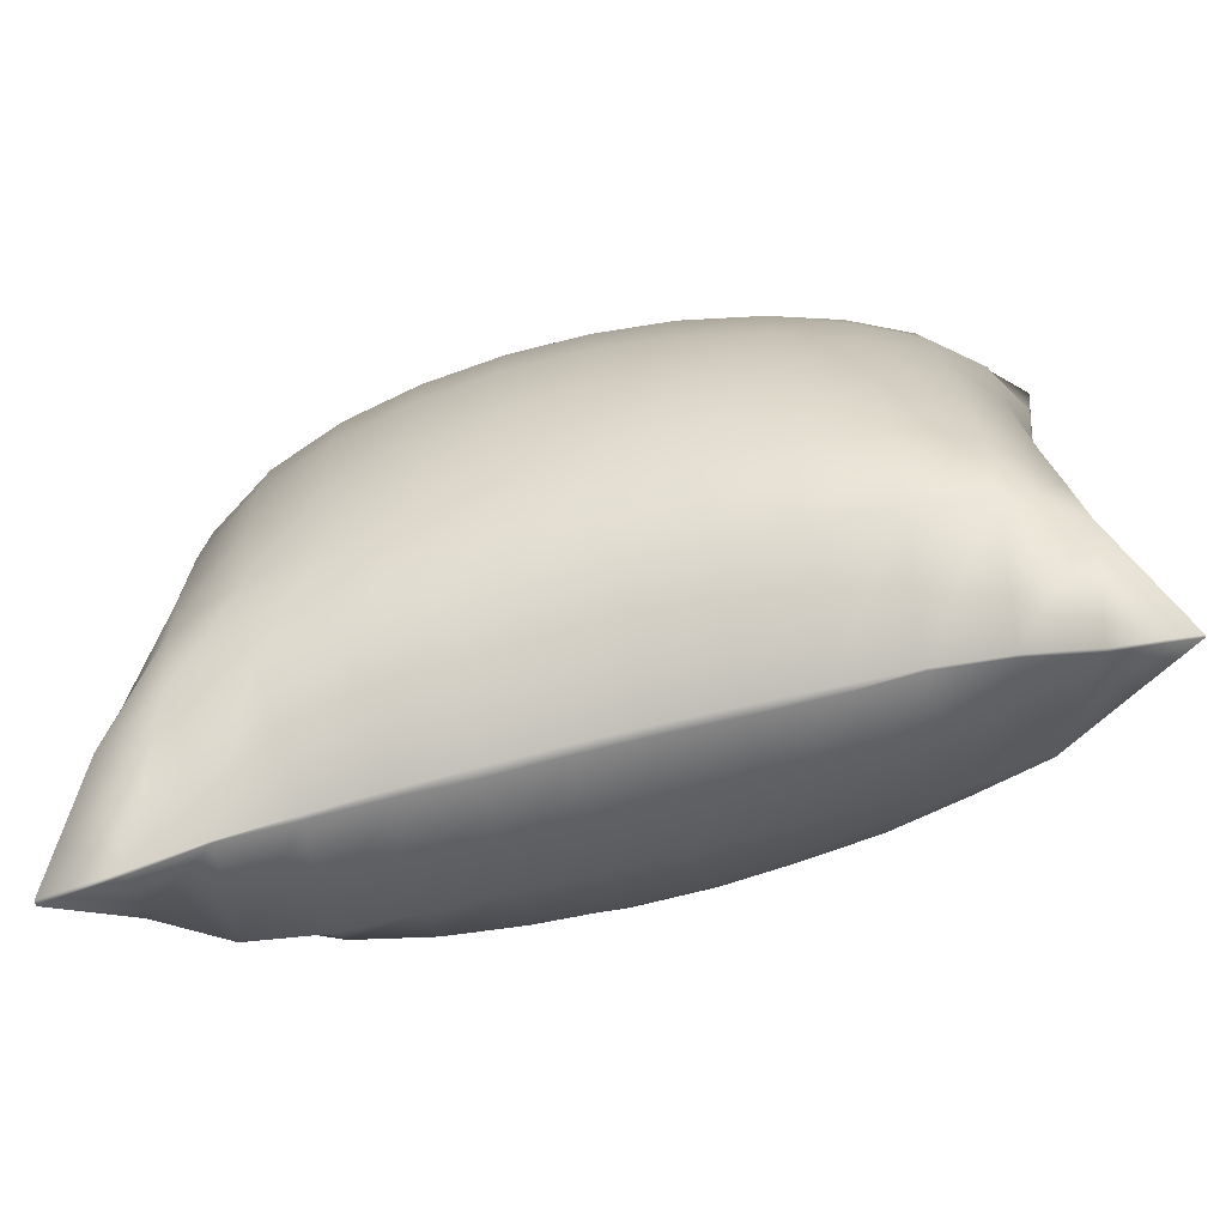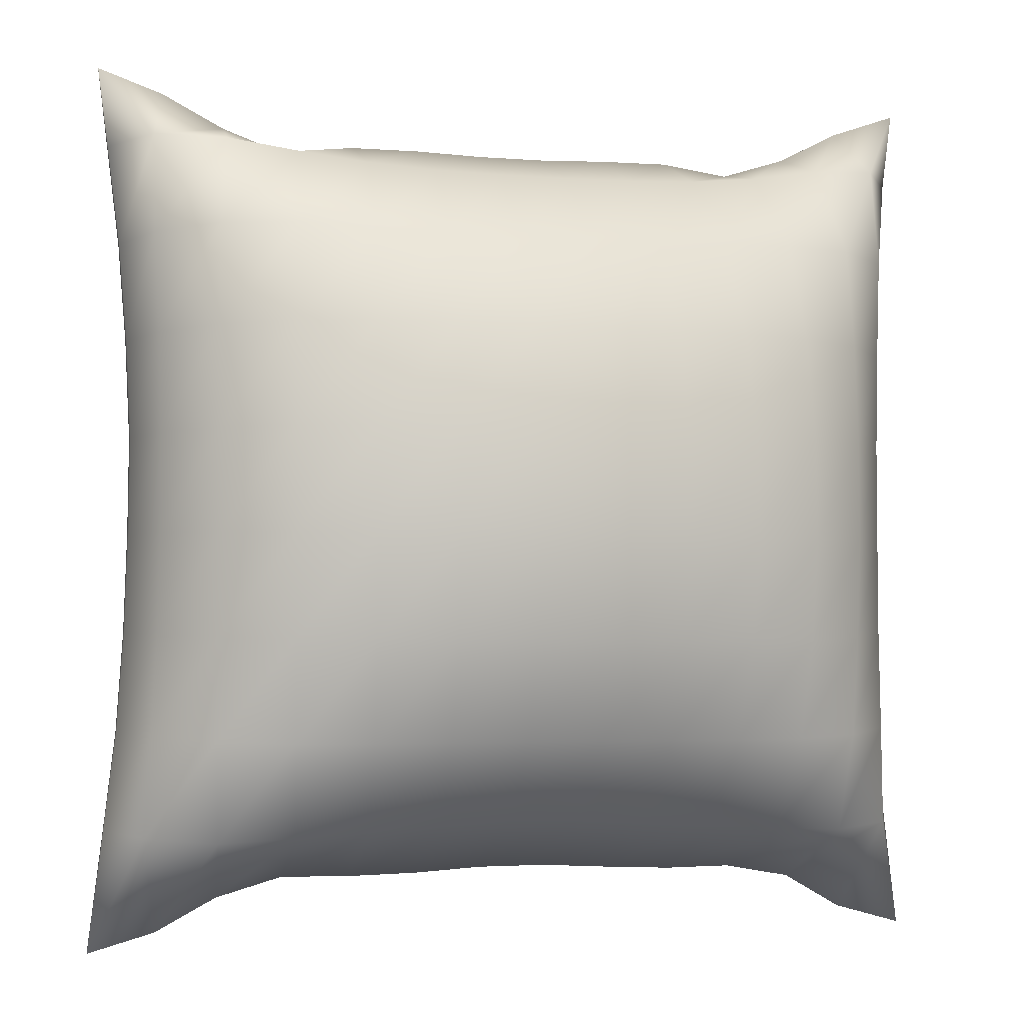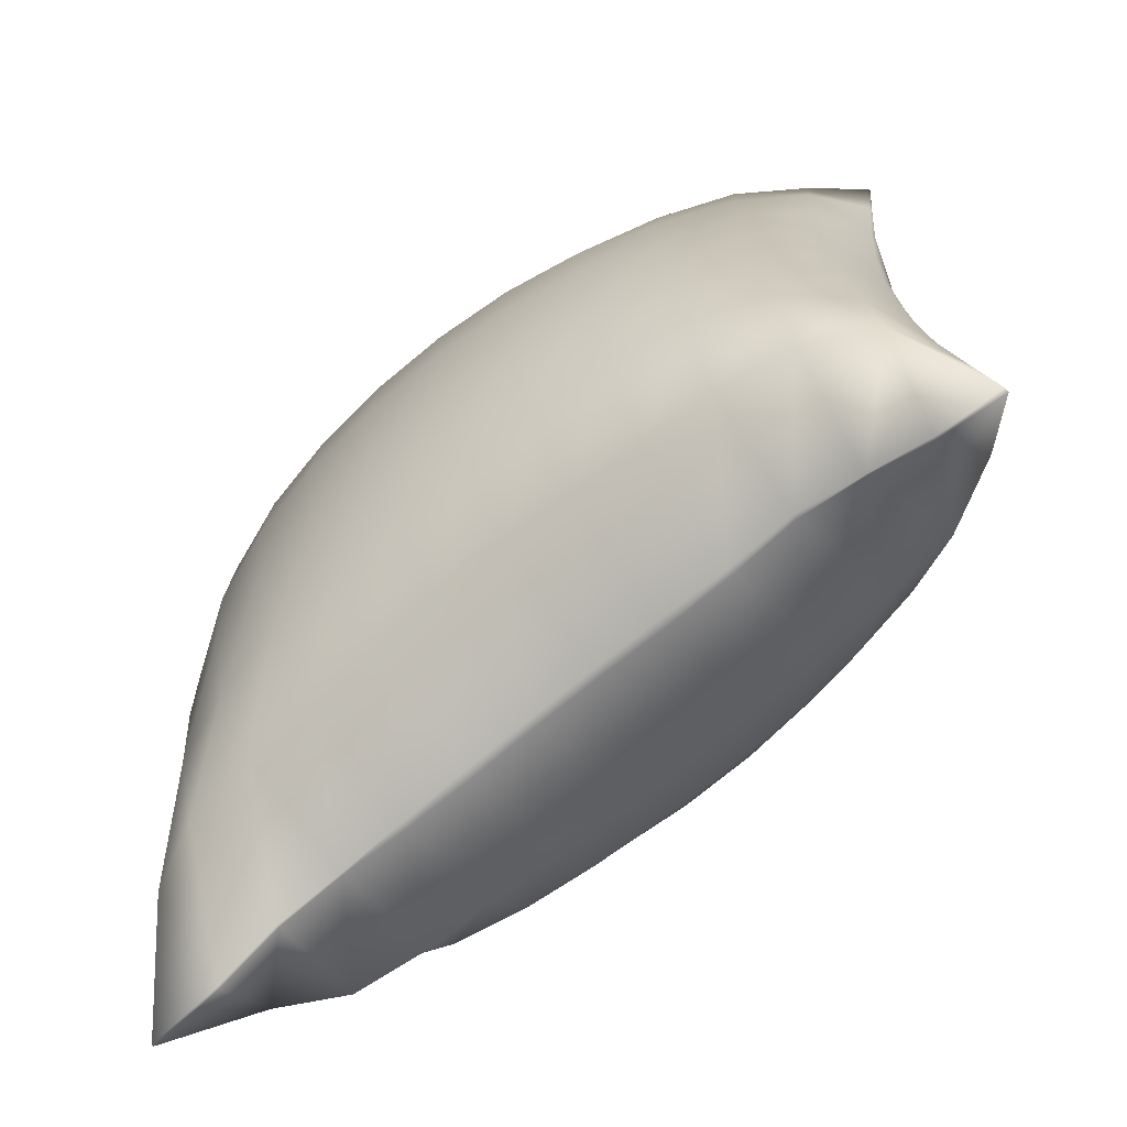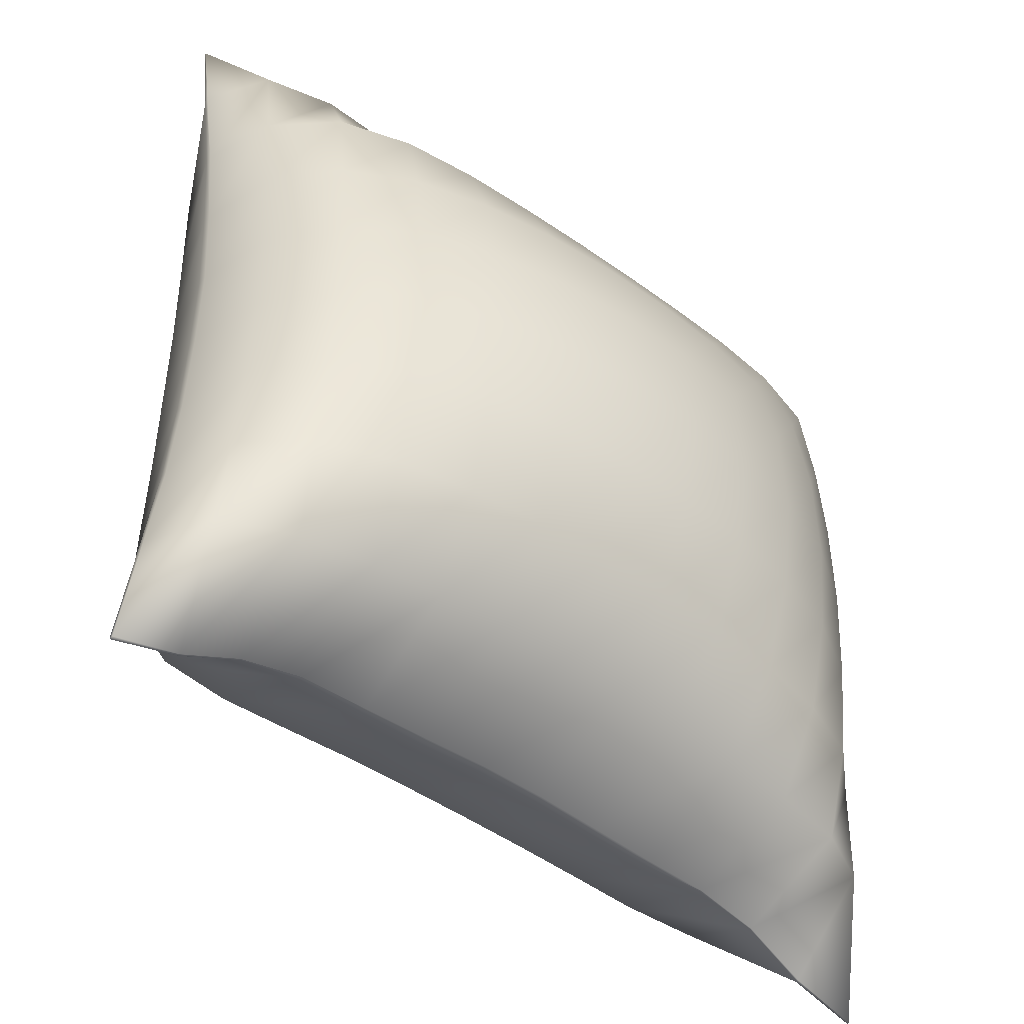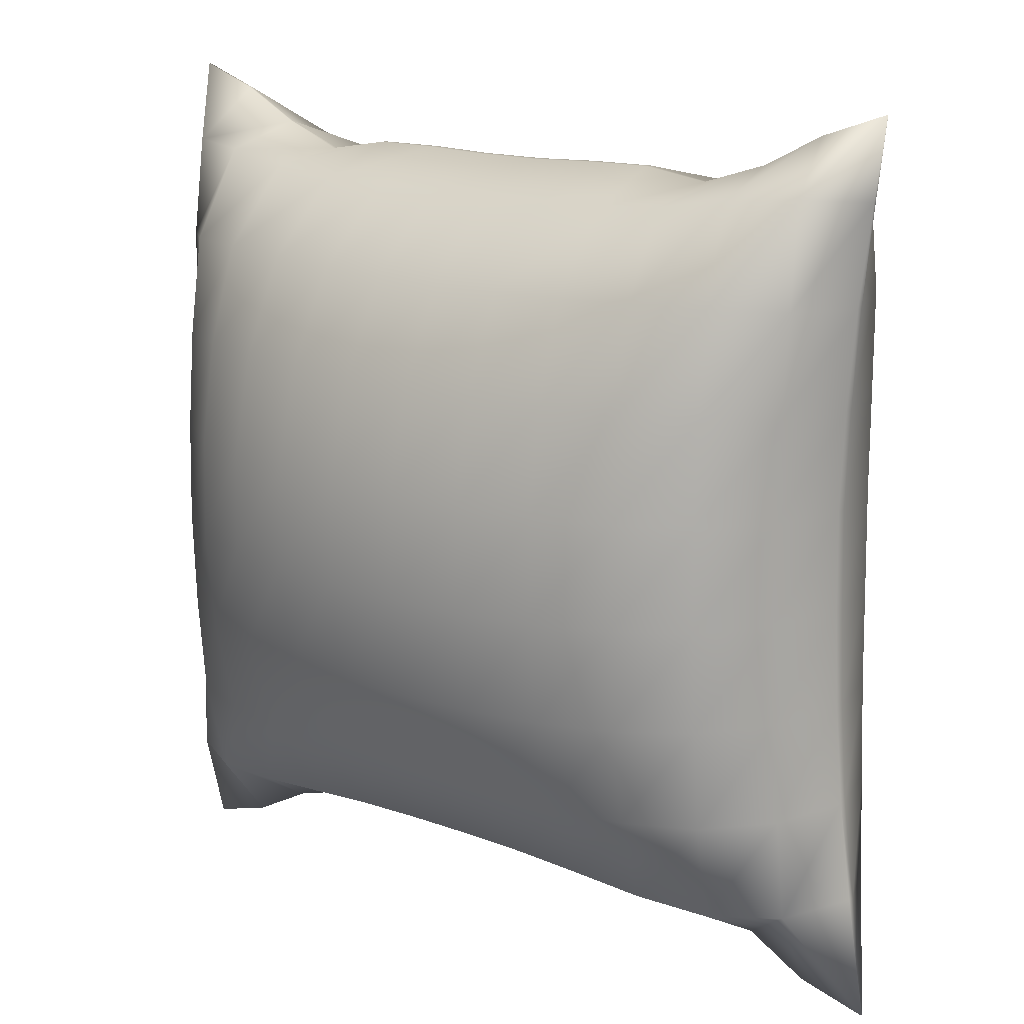
<metadata>
{"format":"obj","ext":"obj","renderer":"f3d","projection":"perspective","resolution":1024,"background":"white","views":[{"elev":-74.9,"azim":-165.7,"up":"+Z"},{"elev":-2.5,"azim":163.5,"up":"+Z"},{"elev":-72.4,"azim":40.2,"up":"+Z"},{"elev":-45.8,"azim":140.7,"up":"+Z"},{"elev":15.0,"azim":-140.9,"up":"+Z"}]}
</metadata>
<code>
o Cube_Cube.002
v -7.231 0.03345 7.469
v -7.232 0.05016 7.47
v -7.309 -0.1303 -7.246
v -7.305 -0.09778 -7.242
v 7.244 -0.05693 7.481
v 7.242 -0.0297 7.48
v 7.337 0.04733 -7.241
v 7.341 0.1288 -7.245
v 6.234 0.07024 -6.936
v 5.193 0.04925 -6.403
v 4.09 -0.04208 -6.087
v 2.941 -0.02632 -6.111
v 1.781 -0.06246 -6.086
v 0.6232 -0.07136 -6.019
v -0.5335 -0.08258 -6.018
v -1.69 -0.09529 -6.085
v -2.848 -0.08828 -6.139
v -4 -0.05637 -6.138
v -5.139 -0.1036 -6.344
v -6.152 -0.1222 -6.922
v -6.152 -0.06744 -6.918
v -5.134 -0.06315 -6.344
v -4.002 -0.02317 -6.132
v -2.85 0.02656 -6.139
v -1.69 0.05378 -6.084
v -0.5319 0.06326 -6.018
v 0.6251 0.07518 -6.019
v 1.782 0.09 -6.086
v 2.941 0.07944 -6.111
v 4.091 0.0321 -6.094
v 5.203 0.07345 -6.398
v 6.236 0.1226 -6.94
v -6.1 0.001929 7.078
v -5.059 -0.01052 6.554
v -3.952 -0.01825 6.206
v -2.811 -0.06016 6.368
v -1.664 -0.07896 6.353
v -0.5232 -0.08266 6.312
v 0.6133 -0.08108 6.313
v 1.755 -0.07203 6.35
v 2.902 -0.04591 6.35
v 4.043 -0.002755 6.163
v 5.134 -0.01845 6.564
v 6.166 -0.04798 7.103
v 6.166 -0.007325 7.102
v 5.131 0.00921 6.565
v 4.042 0.07075 6.162
v 2.902 0.0571 6.352
v 1.755 0.07612 6.351
v 0.6128 0.08058 6.313
v -0.5238 0.07854 6.312
v -1.664 0.07059 6.352
v -2.811 0.04803 6.366
v -3.954 0.04902 6.208
v -5.062 0.01574 6.554
v -6.1 0.04522 7.08
v -7.042 -0.138 -5.239
v -6.833 -0.1273 -3.603
v -6.713 -0.1248 -1.975
v -6.654 -0.1193 -0.3582
v -6.634 -0.1022 1.256
v -6.711 -0.07944 2.876
v -6.847 -0.04789 4.506
v -7.054 0.001189 6.151
v -7.059 0.05761 6.151
v -6.849 0.06603 4.506
v -6.712 0.07041 2.877
v -6.635 0.06613 1.257
v -6.655 0.05701 -0.3574
v -6.714 0.03396 -1.974
v -6.833 0.001234 -3.601
v -7.038 -0.03313 -5.238
v 7.083 -0.0613 6.16
v 6.882 -0.0693 4.514
v 6.754 -0.07338 2.883
v 6.681 -0.06883 1.263
v 6.704 -0.05949 -0.3525
v 6.764 -0.03628 -1.97
v 6.881 -0.003085 -3.597
v 7.085 0.03134 -5.235
v 7.089 0.1374 -5.235
v 6.881 0.1259 -3.599
v 6.763 0.1232 -1.971
v 6.703 0.1174 -0.3531
v 6.68 0.1002 1.262
v 6.752 0.07755 2.882
v 6.88 0.04584 4.513
v 7.079 -0.004091 6.16
v 6.577 1.248 -5.291
v 6.481 1.305 -3.631
v 6.401 1.343 -1.988
v 6.367 1.36 -0.3537
v 6.356 1.339 1.28
v 6.392 1.289 2.92
v 6.453 1.201 4.575
v 6.443 0.9808 6.235
v 5.47 1.809 -5.357
v 5.554 2.173 -3.701
v 5.559 2.323 -2.031
v 5.562 2.391 -0.3649
v 5.553 2.363 1.302
v 5.537 2.244 2.971
v 5.504 2.024 4.642
v 5.293 1.305 6.169
v 4.232 1.941 -5.287
v 4.375 2.636 -3.738
v 4.442 2.963 -2.07
v 4.471 3.103 -0.3797
v 4.46 3.065 1.315
v 4.407 2.844 3.001
v 4.303 2.406 4.646
v 4.1 1.372 5.997
v 3.016 1.976 -5.208
v 3.137 2.873 -3.738
v 3.215 3.348 -2.093
v 3.25 3.552 -0.3937
v 3.238 3.501 1.317
v 3.178 3.189 3.002
v 3.07 2.573 4.604
v 2.929 1.384 5.867
v 1.824 1.972 -5.143
v 1.893 2.997 -3.736
v 1.949 3.569 -2.108
v 1.975 3.814 -0.4061
v 1.966 3.753 1.312
v 1.922 3.381 2.995
v 1.848 2.645 4.564
v 1.775 1.391 5.797
v 0.6322 1.974 -5.116
v 0.6508 3.05 -3.739
v 0.6688 3.671 -2.12
v 0.6787 3.936 -0.4166
v 0.6765 3.87 1.305
v 0.6616 3.466 2.987
v 0.6376 2.672 4.542
v 0.6183 1.404 5.772
v -0.5625 1.963 -5.118
v -0.593 3.042 -3.744
v -0.6147 3.666 -2.127
v -0.6231 3.933 -0.4237
v -0.6168 3.867 1.298
v -0.5974 3.462 2.981
v -0.5691 2.667 4.537
v -0.5409 1.4 5.768
v -1.756 1.939 -5.151
v -1.837 2.973 -3.752
v -1.895 3.557 -2.128
v -1.919 3.807 -0.4263
v -1.905 3.747 1.293
v -1.854 3.373 2.976
v -1.776 2.631 4.546
v -1.697 1.381 5.786
v -2.951 1.917 -5.223
v -3.081 2.831 -3.764
v -3.162 3.326 -2.123
v -3.194 3.54 -0.4238
v -3.175 3.495 1.289
v -3.106 3.182 2.974
v -2.99 2.558 4.574
v -2.846 1.359 5.834
v -4.165 1.871 -5.319
v -4.317 2.576 -3.771
v -4.388 2.931 -2.106
v -4.414 3.09 -0.4149
v -4.397 3.065 1.283
v -4.334 2.852 2.97
v -4.218 2.403 4.612
v -4.005 1.345 5.95
v -5.395 1.695 -5.388
v -5.489 2.095 -3.737
v -5.501 2.283 -2.067
v -5.504 2.378 -0.3983
v -5.493 2.374 1.271
v -5.473 2.274 2.943
v -5.43 2.067 4.616
v -5.192 1.313 6.132
v -6.494 1.117 -5.323
v -6.415 1.228 -3.659
v -6.343 1.304 -2.013
v -6.311 1.351 -0.3763
v -6.302 1.356 1.259
v -6.34 1.331 2.9
v -6.408 1.276 4.556
v -6.357 1.064 6.225
v -6.494 -1.289 -5.301
v -6.407 -1.353 -3.638
v -6.328 -1.392 -1.994
v -6.296 -1.41 -0.3586
v -6.287 -1.389 1.276
v -6.325 -1.337 2.917
v -6.385 -1.245 4.574
v -6.364 -1.011 6.234
v -5.376 -1.827 -5.361
v -5.464 -2.203 -3.708
v -5.474 -2.36 -2.037
v -5.479 -2.43 -0.369
v -5.471 -2.402 1.299
v -5.454 -2.277 2.97
v -5.417 -2.046 4.641
v -5.207 -1.309 6.161
v -4.138 -1.945 -5.29
v -4.281 -2.652 -3.742
v -4.352 -2.989 -2.074
v -4.382 -3.131 -0.3828
v -4.372 -3.09 1.314
v -4.317 -2.862 3
v -4.211 -2.409 4.643
v -4.011 -1.372 5.996
v -2.927 -1.969 -5.205
v -3.045 -2.882 -3.741
v -3.123 -3.365 -2.096
v -3.159 -3.57 -0.3958
v -3.147 -3.517 1.317
v -3.088 -3.199 3.002
v -2.98 -2.573 4.601
v -2.841 -1.383 5.865
v -1.734 -1.98 -5.147
v -1.803 -3.005 -3.738
v -1.857 -3.581 -2.111
v -1.883 -3.826 -0.4074
v -1.875 -3.763 1.312
v -1.832 -3.386 2.994
v -1.759 -2.645 4.563
v -1.687 -1.392 5.798
v -0.5416 -1.982 -5.118
v -0.5601 -3.058 -3.74
v -0.5773 -3.678 -2.121
v -0.5868 -3.942 -0.4169
v -0.5853 -3.875 1.305
v -0.5718 -3.469 2.987
v -0.549 -2.674 4.542
v -0.5294 -1.406 5.772
v 0.653 -1.972 -5.119
v 0.6839 -3.049 -3.744
v 0.7065 -3.67 -2.127
v 0.715 -3.934 -0.4231
v 0.708 -3.868 1.299
v 0.6872 -3.464 2.981
v 0.6578 -2.67 4.537
v 0.6301 -1.403 5.769
v 1.846 -1.95 -5.153
v 1.929 -2.978 -3.751
v 1.988 -3.554 -2.126
v 2.011 -3.802 -0.4249
v 1.996 -3.743 1.293
v 1.944 -3.372 2.976
v 1.865 -2.634 4.547
v 1.786 -1.382 5.785
v 3.041 -1.931 -5.226
v 3.174 -2.832 -3.762
v 3.254 -3.316 -2.12
v 3.285 -3.527 -0.4217
v 3.266 -3.484 1.289
v 3.196 -3.178 2.975
v 3.08 -2.563 4.577
v 2.936 -1.359 5.83
v 4.259 -1.88 -5.322
v 4.409 -2.564 -3.767
v 4.477 -2.91 -2.102
v 4.503 -3.066 -0.4118
v 4.485 -3.044 1.284
v 4.424 -2.839 2.97
v 4.309 -2.406 4.615
v 4.095 -1.347 5.947
v 5.483 -1.672 -5.382
v 5.575 -2.066 -3.731
v 5.584 -2.249 -2.061
v 5.586 -2.343 -0.3942
v 5.575 -2.34 1.273
v 5.556 -2.246 2.944
v 5.517 -2.051 4.617
v 5.278 -1.314 6.139
v 6.572 -1.076 -5.314
v 6.487 -1.183 -3.652
v 6.414 -1.259 -2.007
v 6.381 -1.305 -0.3712
v 6.37 -1.311 1.263
v 6.407 -1.288 2.903
v 6.476 -1.237 4.558
v 6.437 -1.043 6.227
f 280 73 5
f 184 65 2
f 88 96 6
f 96 104 46 45
f 104 112 47 46
f 112 120 48 47
f 120 128 49 48
f 128 136 50 49
f 136 144 51 50
f 144 152 52 51
f 152 160 53 52
f 160 168 54 53
f 168 176 55 54
f 176 184 56 55
f 64 192 1
f 192 200 34 33
f 200 208 35 34
f 208 216 36 35
f 216 224 37 36
f 224 232 38 37
f 232 240 39 38
f 240 248 40 39
f 248 256 41 40
f 256 264 42 41
f 264 272 43 42
f 272 280 44 43
f 10 9 273 265
f 265 273 274 266
f 266 274 275 267
f 267 275 276 268
f 268 276 277 269
f 269 277 278 270
f 270 278 279 271
f 271 279 280 272
f 11 10 265 257
f 257 265 266 258
f 258 266 267 259
f 259 267 268 260
f 260 268 269 261
f 261 269 270 262
f 262 270 271 263
f 263 271 272 264
f 12 11 257 249
f 249 257 258 250
f 250 258 259 251
f 251 259 260 252
f 252 260 261 253
f 253 261 262 254
f 254 262 263 255
f 255 263 264 256
f 13 12 249 241
f 241 249 250 242
f 242 250 251 243
f 243 251 252 244
f 244 252 253 245
f 245 253 254 246
f 246 254 255 247
f 247 255 256 248
f 14 13 241 233
f 233 241 242 234
f 234 242 243 235
f 235 243 244 236
f 236 244 245 237
f 237 245 246 238
f 238 246 247 239
f 239 247 248 240
f 15 14 233 225
f 225 233 234 226
f 226 234 235 227
f 227 235 236 228
f 228 236 237 229
f 229 237 238 230
f 230 238 239 231
f 231 239 240 232
f 16 15 225 217
f 217 225 226 218
f 218 226 227 219
f 219 227 228 220
f 220 228 229 221
f 221 229 230 222
f 222 230 231 223
f 223 231 232 224
f 17 16 217 209
f 209 217 218 210
f 210 218 219 211
f 211 219 220 212
f 212 220 221 213
f 213 221 222 214
f 214 222 223 215
f 215 223 224 216
f 18 17 209 201
f 201 209 210 202
f 202 210 211 203
f 203 211 212 204
f 204 212 213 205
f 205 213 214 206
f 206 214 215 207
f 207 215 216 208
f 19 18 201 193
f 193 201 202 194
f 194 202 203 195
f 195 203 204 196
f 196 204 205 197
f 197 205 206 198
f 198 206 207 199
f 199 207 208 200
f 20 19 193 185
f 185 193 194 186
f 186 194 195 187
f 187 195 196 188
f 188 196 197 189
f 189 197 198 190
f 190 198 199 191
f 191 199 200 192
f 3 20 185 57
f 57 185 186 58
f 58 186 187 59
f 59 187 188 60
f 60 188 189 61
f 61 189 190 62
f 62 190 191 63
f 63 191 192 64
f 22 21 177 169
f 169 177 178 170
f 170 178 179 171
f 171 179 180 172
f 172 180 181 173
f 173 181 182 174
f 174 182 183 175
f 175 183 184 176
f 23 22 169 161
f 161 169 170 162
f 162 170 171 163
f 163 171 172 164
f 164 172 173 165
f 165 173 174 166
f 166 174 175 167
f 167 175 176 168
f 24 23 161 153
f 153 161 162 154
f 154 162 163 155
f 155 163 164 156
f 156 164 165 157
f 157 165 166 158
f 158 166 167 159
f 159 167 168 160
f 25 24 153 145
f 145 153 154 146
f 146 154 155 147
f 147 155 156 148
f 148 156 157 149
f 149 157 158 150
f 150 158 159 151
f 151 159 160 152
f 26 25 145 137
f 137 145 146 138
f 138 146 147 139
f 139 147 148 140
f 140 148 149 141
f 141 149 150 142
f 142 150 151 143
f 143 151 152 144
f 27 26 137 129
f 129 137 138 130
f 130 138 139 131
f 131 139 140 132
f 132 140 141 133
f 133 141 142 134
f 134 142 143 135
f 135 143 144 136
f 28 27 129 121
f 121 129 130 122
f 122 130 131 123
f 123 131 132 124
f 124 132 133 125
f 125 133 134 126
f 126 134 135 127
f 127 135 136 128
f 29 28 121 113
f 113 121 122 114
f 114 122 123 115
f 115 123 124 116
f 116 124 125 117
f 117 125 126 118
f 118 126 127 119
f 119 127 128 120
f 30 29 113 105
f 105 113 114 106
f 106 114 115 107
f 107 115 116 108
f 108 116 117 109
f 109 117 118 110
f 110 118 119 111
f 111 119 120 112
f 31 30 105 97
f 97 105 106 98
f 98 106 107 99
f 99 107 108 100
f 100 108 109 101
f 101 109 110 102
f 102 110 111 103
f 103 111 112 104
f 32 31 97 89
f 89 97 98 90
f 90 98 99 91
f 91 99 100 92
f 92 100 101 93
f 93 101 102 94
f 94 102 103 95
f 95 103 104 96
f 8 89 81
f 81 89 90 82
f 82 90 91 83
f 83 91 92 84
f 84 92 93 85
f 85 93 94 86
f 86 94 95 87
f 87 95 96 88
f 21 4 177
f 177 72 71 178
f 178 71 70 179
f 179 70 69 180
f 180 69 68 181
f 181 68 67 182
f 182 67 66 183
f 183 66 65 184
f 9 7 273
f 273 80 79 274
f 274 79 78 275
f 275 78 77 276
f 276 77 76 277
f 277 76 75 278
f 278 75 74 279
f 279 74 73 280
f 63 64 65 66
f 64 1 2 65
f 62 63 66 67
f 2 56 184
f 1 192 33
f 61 62 67 68
f 60 61 68 69
f 59 60 69 70
f 58 59 70 71
f 57 58 71 72
f 177 4 72
f 72 4 3 57
f 3 4 21 20
f 19 20 21 22
f 18 19 22 23
f 17 18 23 24
f 16 17 24 25
f 15 16 25 26
f 14 15 26 27
f 13 14 27 28
f 12 13 28 29
f 11 12 29 30
f 10 11 30 31
f 9 10 31 32
f 32 8 7 9
f 89 8 32
f 273 7 80
f 7 8 81 80
f 79 80 81 82
f 78 79 82 83
f 77 78 83 84
f 76 77 84 85
f 75 76 85 86
f 74 75 86 87
f 88 6 5 73
f 6 96 45
f 5 44 280
f 73 74 87 88
f 5 6 45 44
f 43 44 45 46
f 42 43 46 47
f 41 42 47 48
f 40 41 48 49
f 39 40 49 50
f 38 39 50 51
f 1 33 56 2
f 33 34 55 56
f 34 35 54 55
f 35 36 53 54
f 36 37 52 53
f 37 38 51 52

</code>
